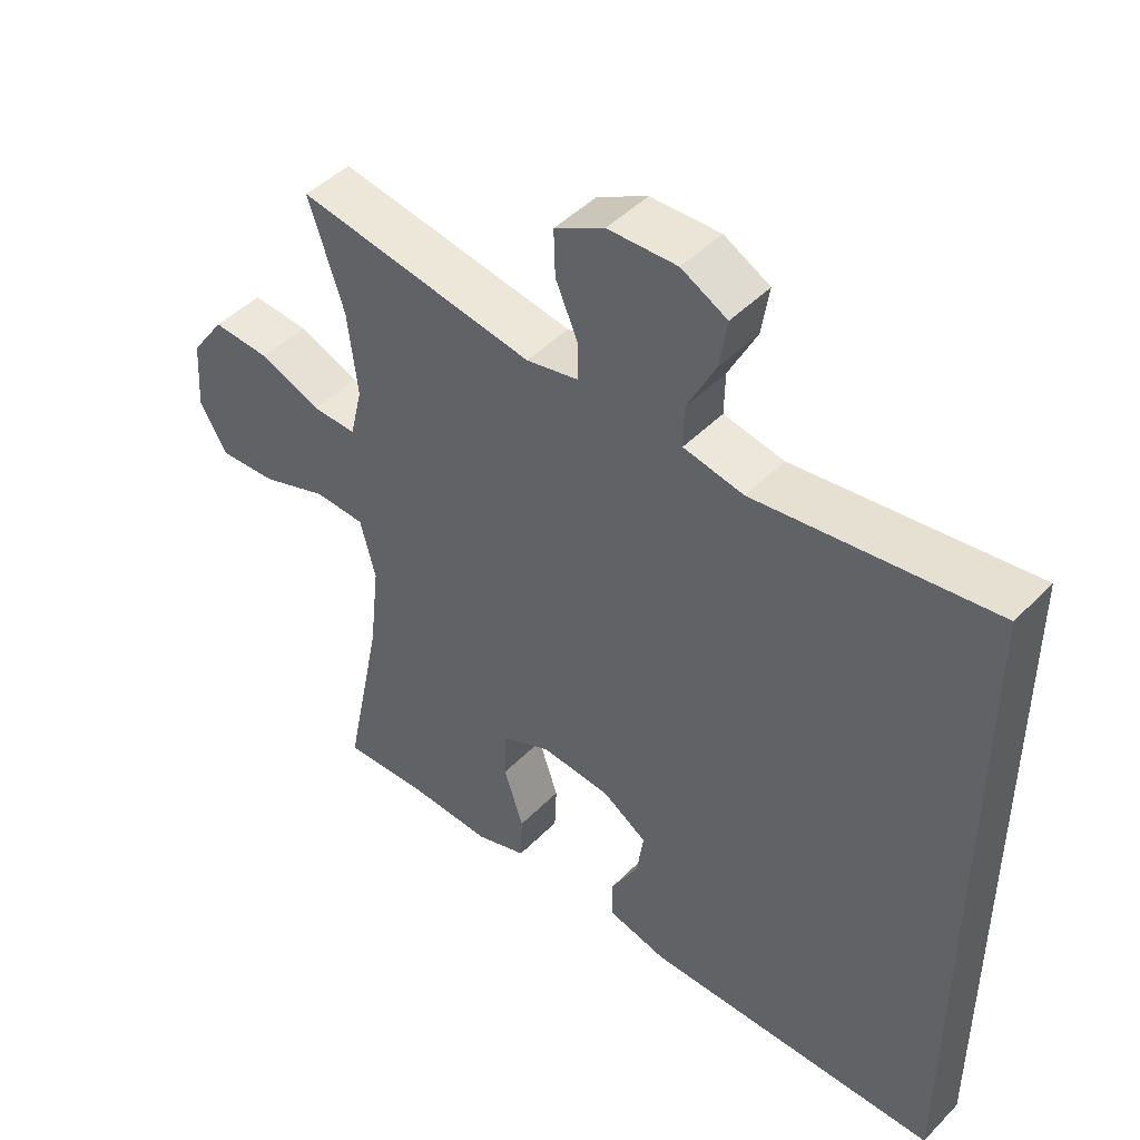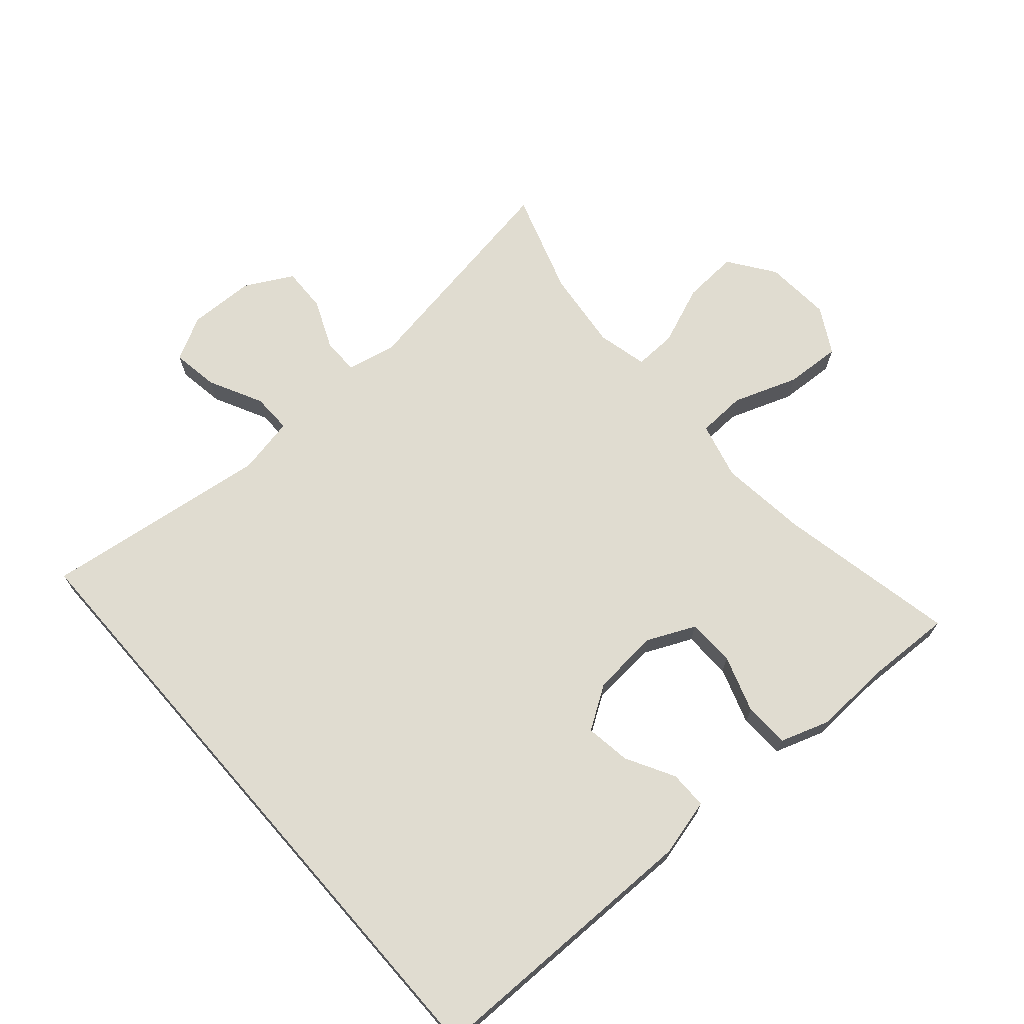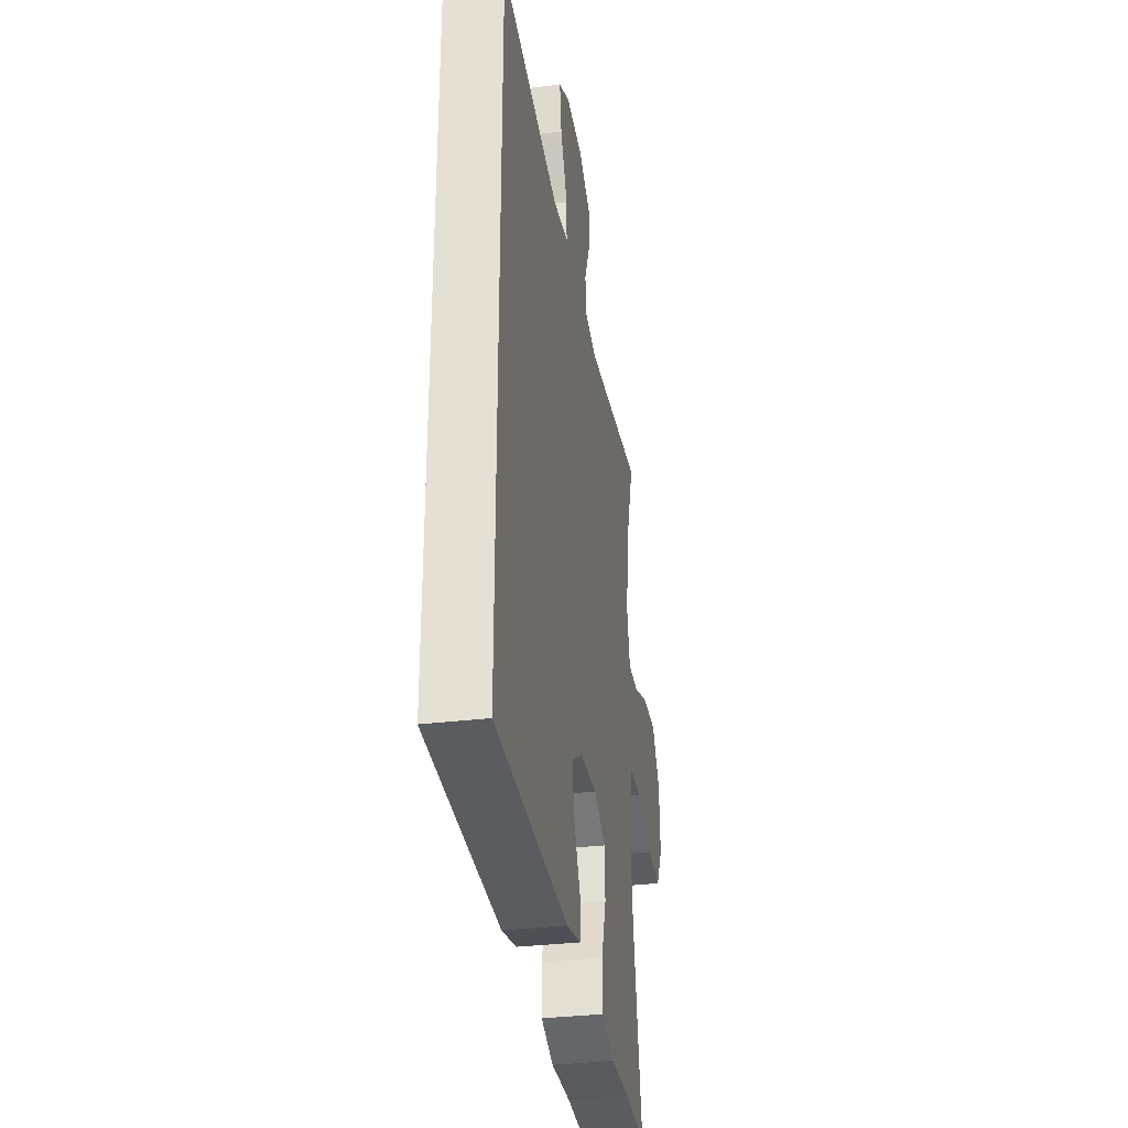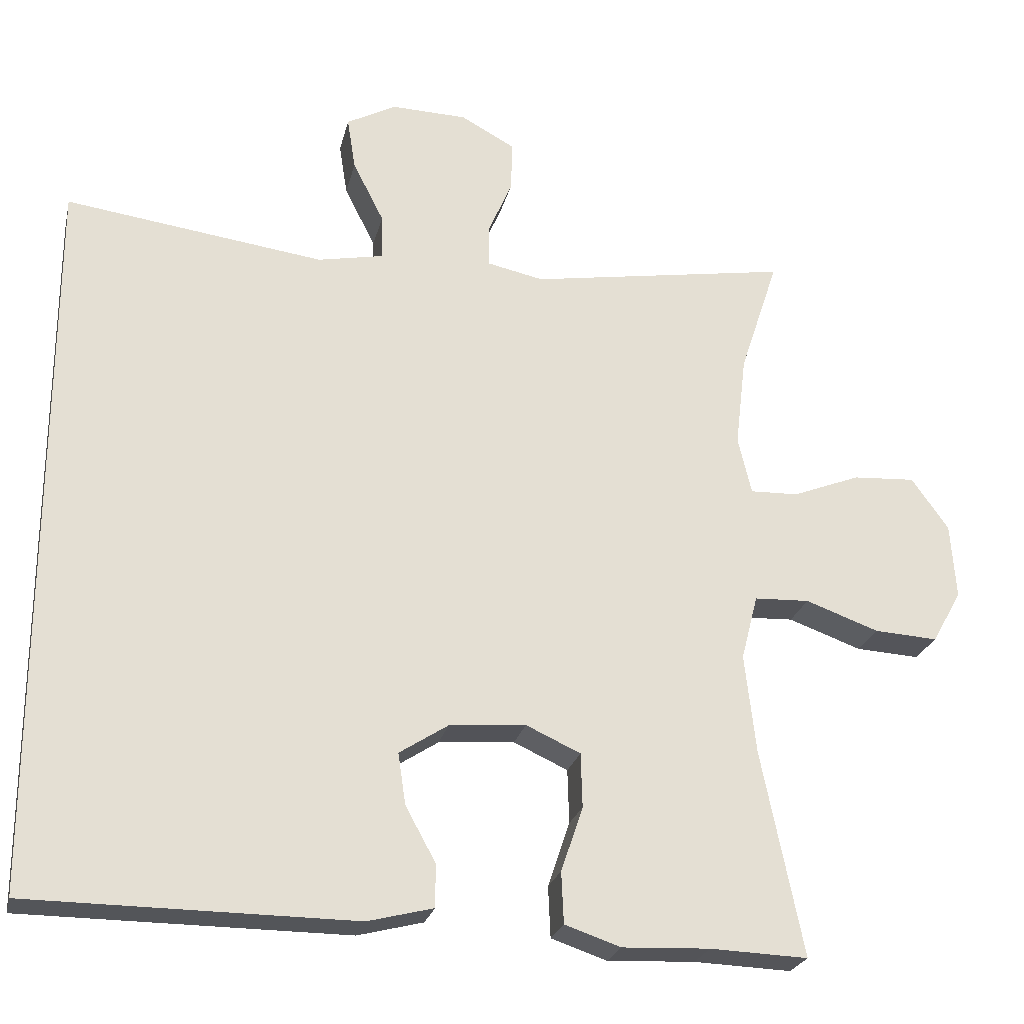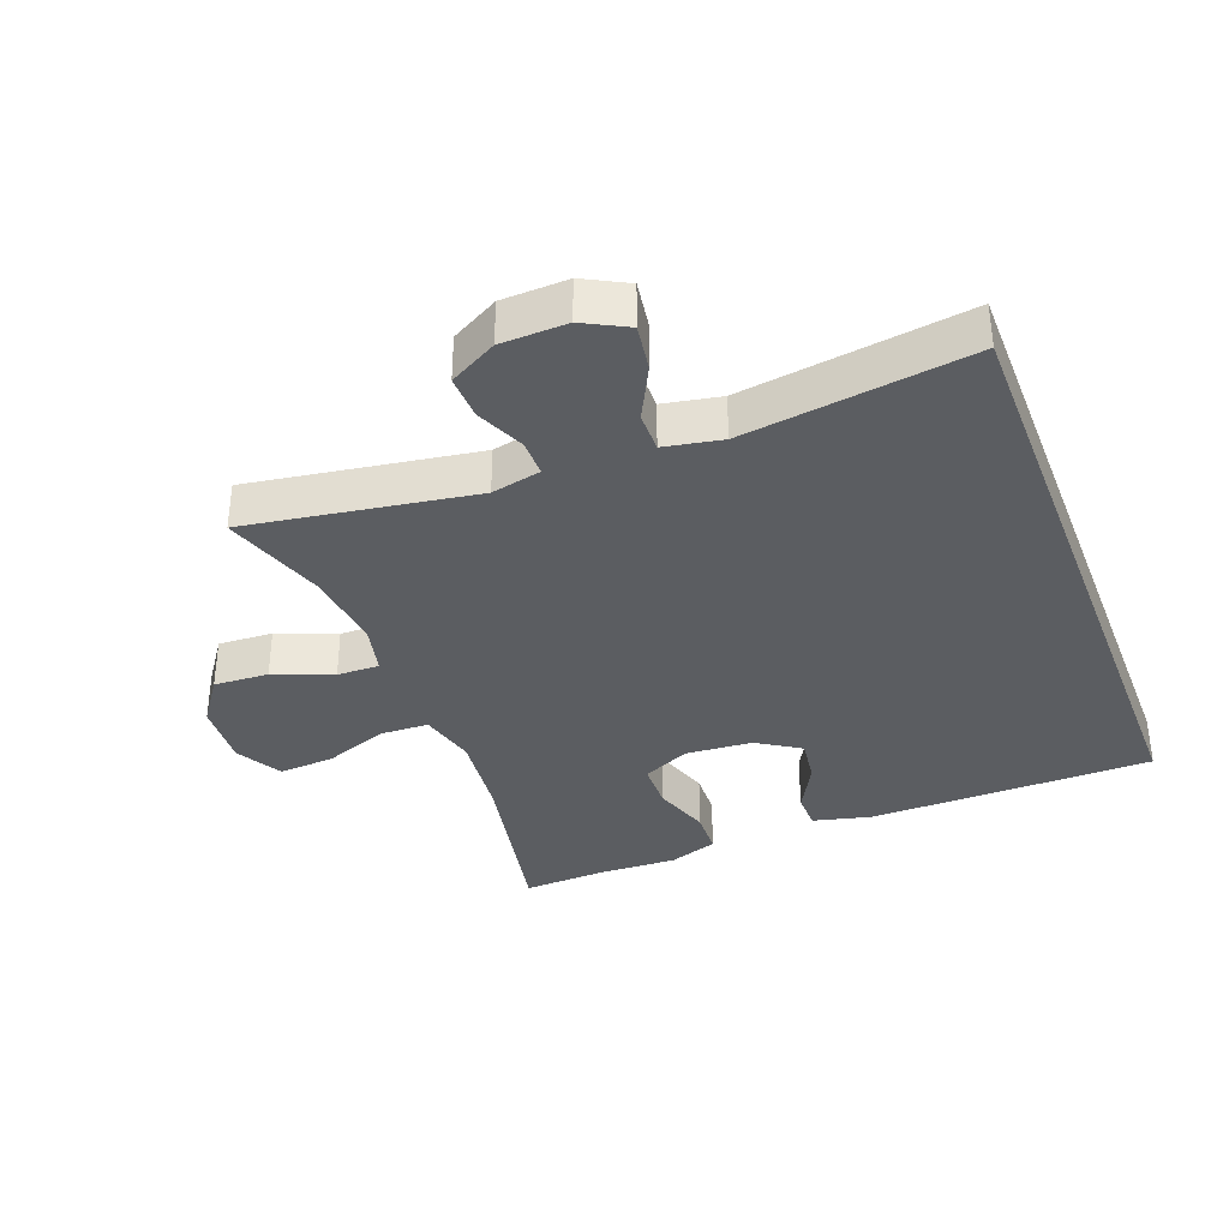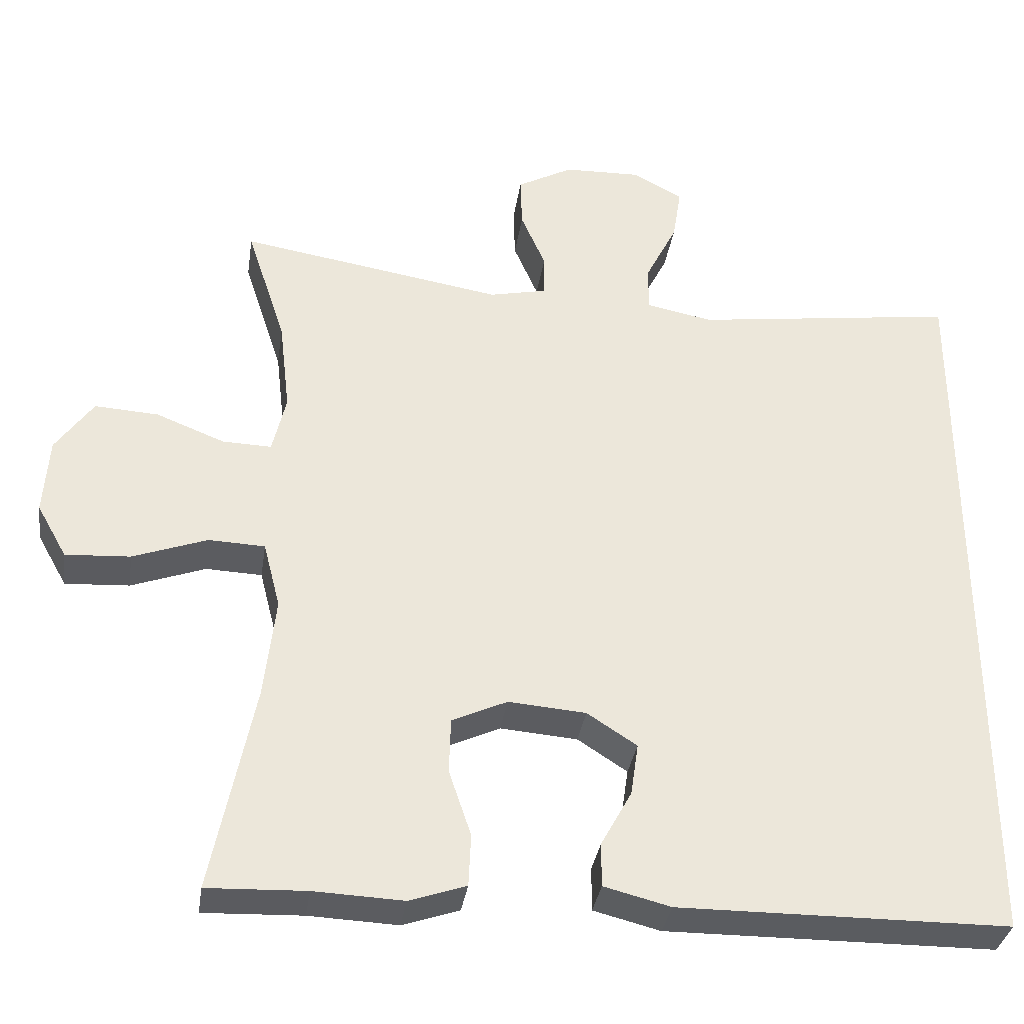
<metadata>
{"format":"obj","ext":"obj","renderer":"f3d","projection":"perspective","resolution":1024,"background":"white","views":[{"elev":46.3,"azim":41.2,"up":"+Z"},{"elev":69.7,"azim":138.8,"up":"+Y"},{"elev":-33.6,"azim":99.3,"up":"+Z"},{"elev":-24.2,"azim":167.1,"up":"+Z"},{"elev":-35.9,"azim":21.1,"up":"+Y"},{"elev":-34.1,"azim":-8.4,"up":"+Z"}]}
</metadata>
<code>
v -0.5 0.07 0.5
v -0.156 0.07 0.444
v -0.081 0.07 0.46
v -0.081 0.07 0.515
v -0.113 0.07 0.589
v -0.115 0.07 0.656
v -0.043 0.07 0.695
v 0.057 0.07 0.698
v 0.123 0.07 0.663
v 0.112 0.07 0.593
v 0.071 0.07 0.512
v 0.07 0.07 0.452
v 0.157 0.07 0.435
v 0.5 0.07 0.481
v 0.5 0.07 -0.483
v 0.07 0.07 -0.486
v -0.017 0.07 -0.464
v -0.017 0.07 -0.407
v 0.023 0.07 -0.334
v 0.033 0.07 -0.266
v -0.032 0.07 -0.224
v -0.133 0.07 -0.216
v -0.205 0.07 -0.249
v -0.207 0.07 -0.321
v -0.178 0.07 -0.407
v -0.181 0.07 -0.475
v -0.255 0.07 -0.5
v -0.371 0.07 -0.495
v -0.5 0.07 -0.5
v -0.445 0.07 -0.229
v -0.43 0.07 -0.097
v -0.452 0.07 -0.011
v -0.525 0.07 -0.008
v -0.622 0.07 -0.043
v -0.706 0.07 -0.048
v -0.745 0.07 0.021
v -0.738 0.07 0.121
v -0.689 0.07 0.19
v -0.606 0.07 0.185
v -0.517 0.07 0.15
v -0.453 0.07 0.148
v -0.435 0.07 0.224
v -0.449 0.07 0.345
v -0.5 0 0.5
v -0.156 0 0.444
v -0.081 0 0.46
v -0.081 0 0.515
v -0.113 0 0.589
v -0.115 0 0.656
v -0.043 0 0.695
v 0.057 0 0.698
v 0.123 0 0.663
v 0.112 0 0.593
v 0.071 0 0.512
v 0.07 0 0.452
v 0.157 0 0.435
v 0.5 0 0.481
v 0.5 0 -0.483
v 0.07 0 -0.486
v -0.017 0 -0.464
v -0.017 0 -0.407
v 0.023 0 -0.334
v 0.033 0 -0.266
v -0.032 0 -0.224
v -0.133 0 -0.216
v -0.205 0 -0.249
v -0.207 0 -0.321
v -0.178 0 -0.407
v -0.181 0 -0.475
v -0.255 0 -0.5
v -0.371 0 -0.495
v -0.5 0 -0.5
v -0.445 0 -0.229
v -0.43 0 -0.097
v -0.452 0 -0.011
v -0.525 0 -0.008
v -0.622 0 -0.043
v -0.706 0 -0.048
v -0.745 0 0.021
v -0.738 0 0.121
v -0.689 0 0.19
v -0.606 0 0.185
v -0.517 0 0.15
v -0.453 0 0.148
v -0.435 0 0.224
v -0.449 0 0.345
f 37 38 39 40
f 37 40 41
f 36 37 41
f 33 34 35 36
f 32 33 36 41
f 31 32 41 42
f 28 29 30
f 28 30 31
f 27 28 31 42
f 24 25 26 27
f 23 24 27 42
f 16 17 18 19
f 16 19 20
f 13 14 15 16
f 12 13 16 20
f 11 12 20 21
f 9 10 11
f 8 9 11
f 4 5 6 7
f 3 4 7 8
f 43 1 2
f 43 2 3
f 22 23 42 43
f 22 43 3
f 11 21 22
f 3 8 11 22
f 83 82 81 80
f 84 83 80
f 84 80 79
f 79 78 77 76
f 84 79 76 75
f 85 84 75 74
f 73 72 71
f 74 73 71
f 85 74 71 70
f 70 69 68 67
f 85 70 67 66
f 62 61 60 59
f 63 62 59
f 59 58 57 56
f 63 59 56 55
f 64 63 55 54
f 54 53 52
f 54 52 51
f 50 49 48 47
f 51 50 47 46
f 45 44 86
f 46 45 86
f 86 85 66 65
f 46 86 65
f 65 64 54
f 65 54 51 46
f 1 44 45 2
f 2 45 46 3
f 3 46 47 4
f 4 47 48 5
f 5 48 49 6
f 6 49 50 7
f 7 50 51 8
f 8 51 52 9
f 9 52 53 10
f 10 53 54 11
f 11 54 55 12
f 12 55 56 13
f 13 56 57 14
f 14 57 58 15
f 15 58 59 16
f 16 59 60 17
f 17 60 61 18
f 18 61 62 19
f 19 62 63 20
f 20 63 64 21
f 21 64 65 22
f 22 65 66 23
f 23 66 67 24
f 24 67 68 25
f 25 68 69 26
f 26 69 70 27
f 27 70 71 28
f 28 71 72 29
f 29 72 73 30
f 30 73 74 31
f 31 74 75 32
f 32 75 76 33
f 33 76 77 34
f 34 77 78 35
f 35 78 79 36
f 36 79 80 37
f 37 80 81 38
f 38 81 82 39
f 39 82 83 40
f 40 83 84 41
f 41 84 85 42
f 42 85 86 43
f 43 86 44 1

</code>
